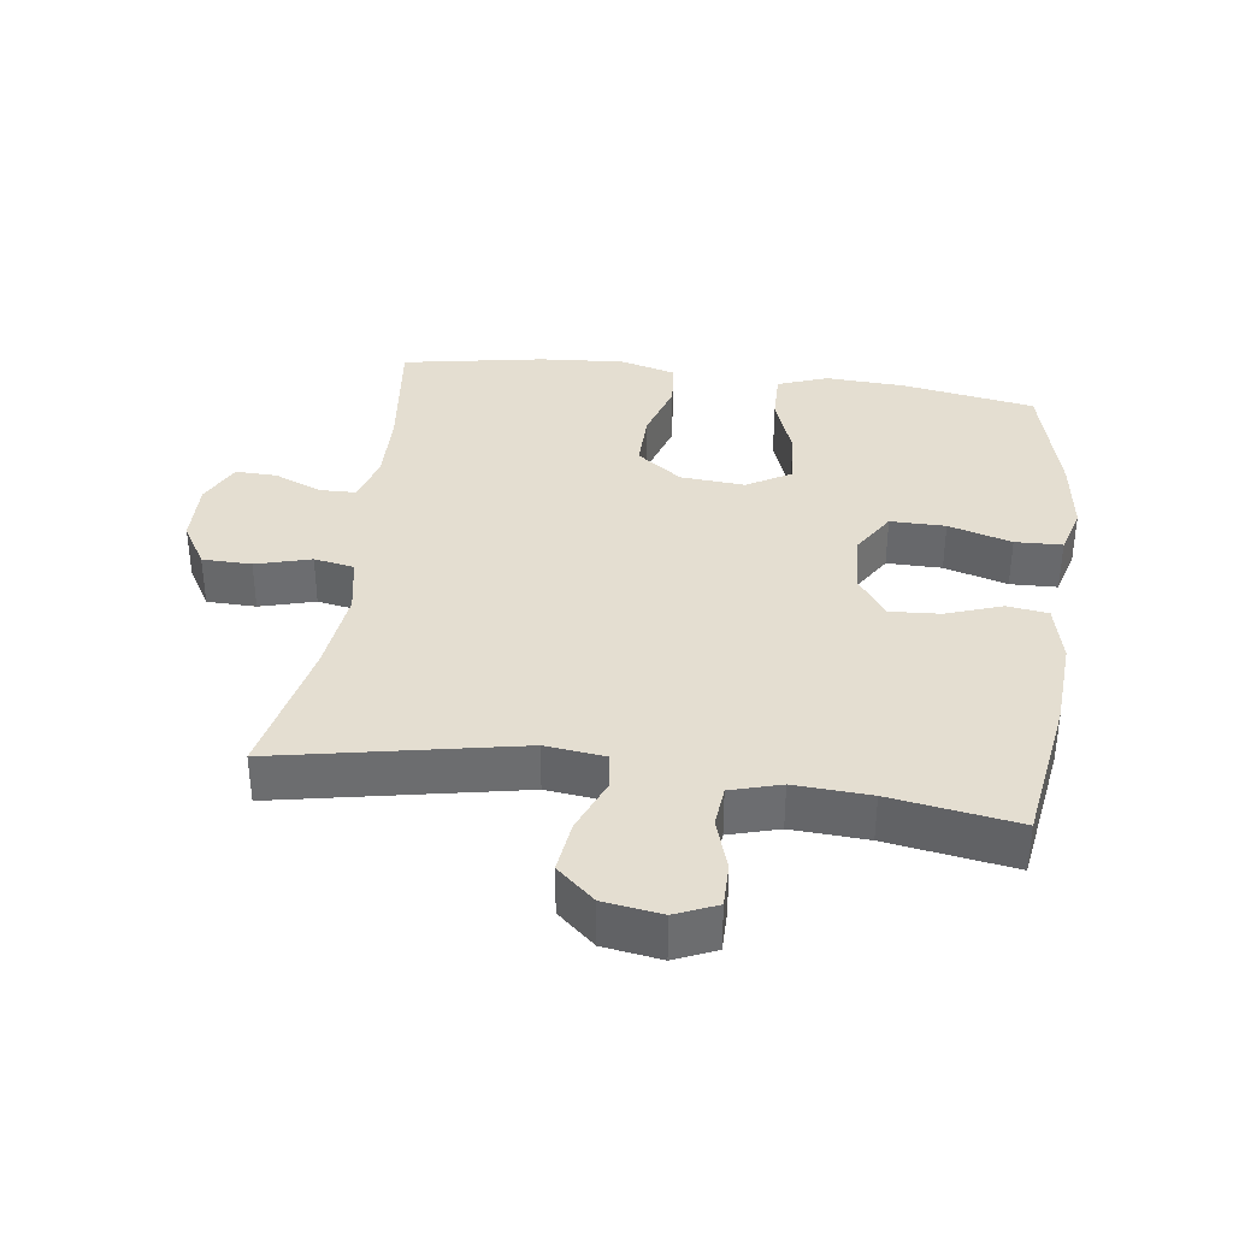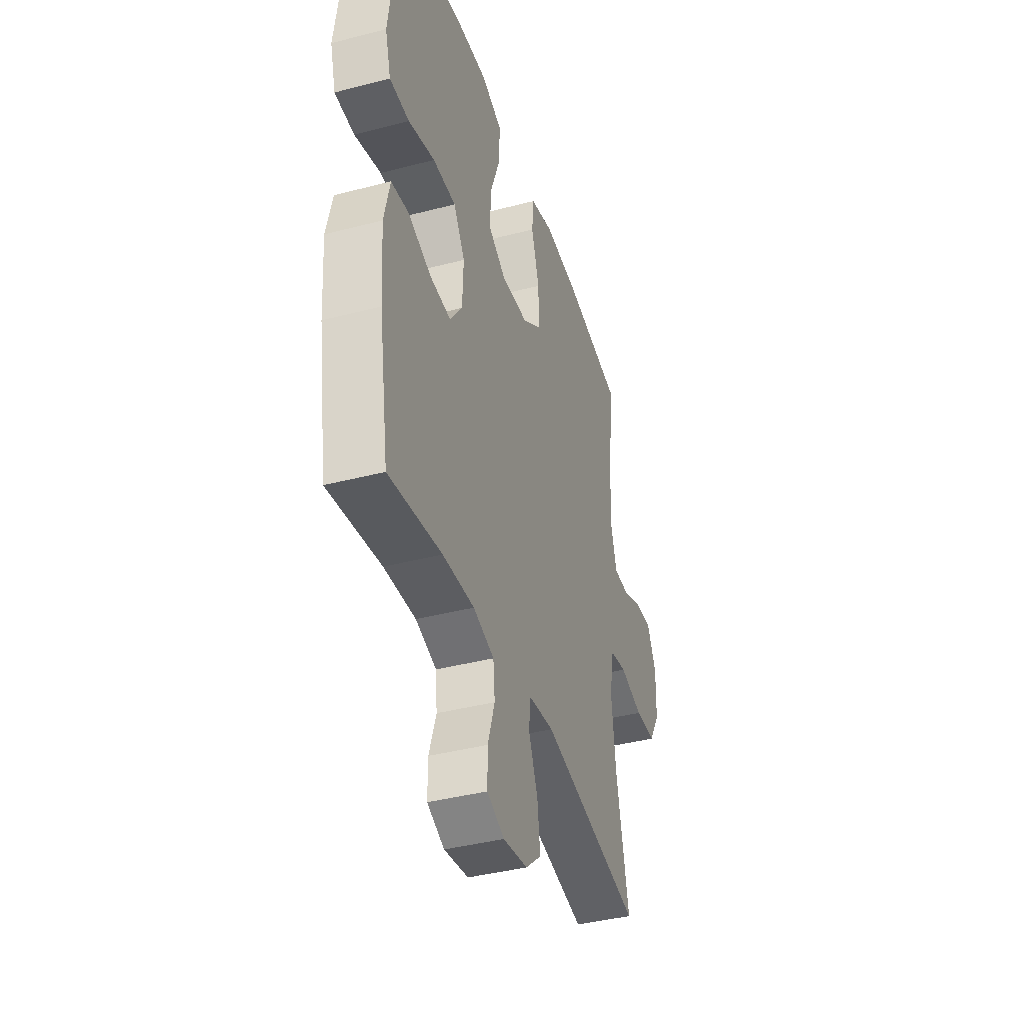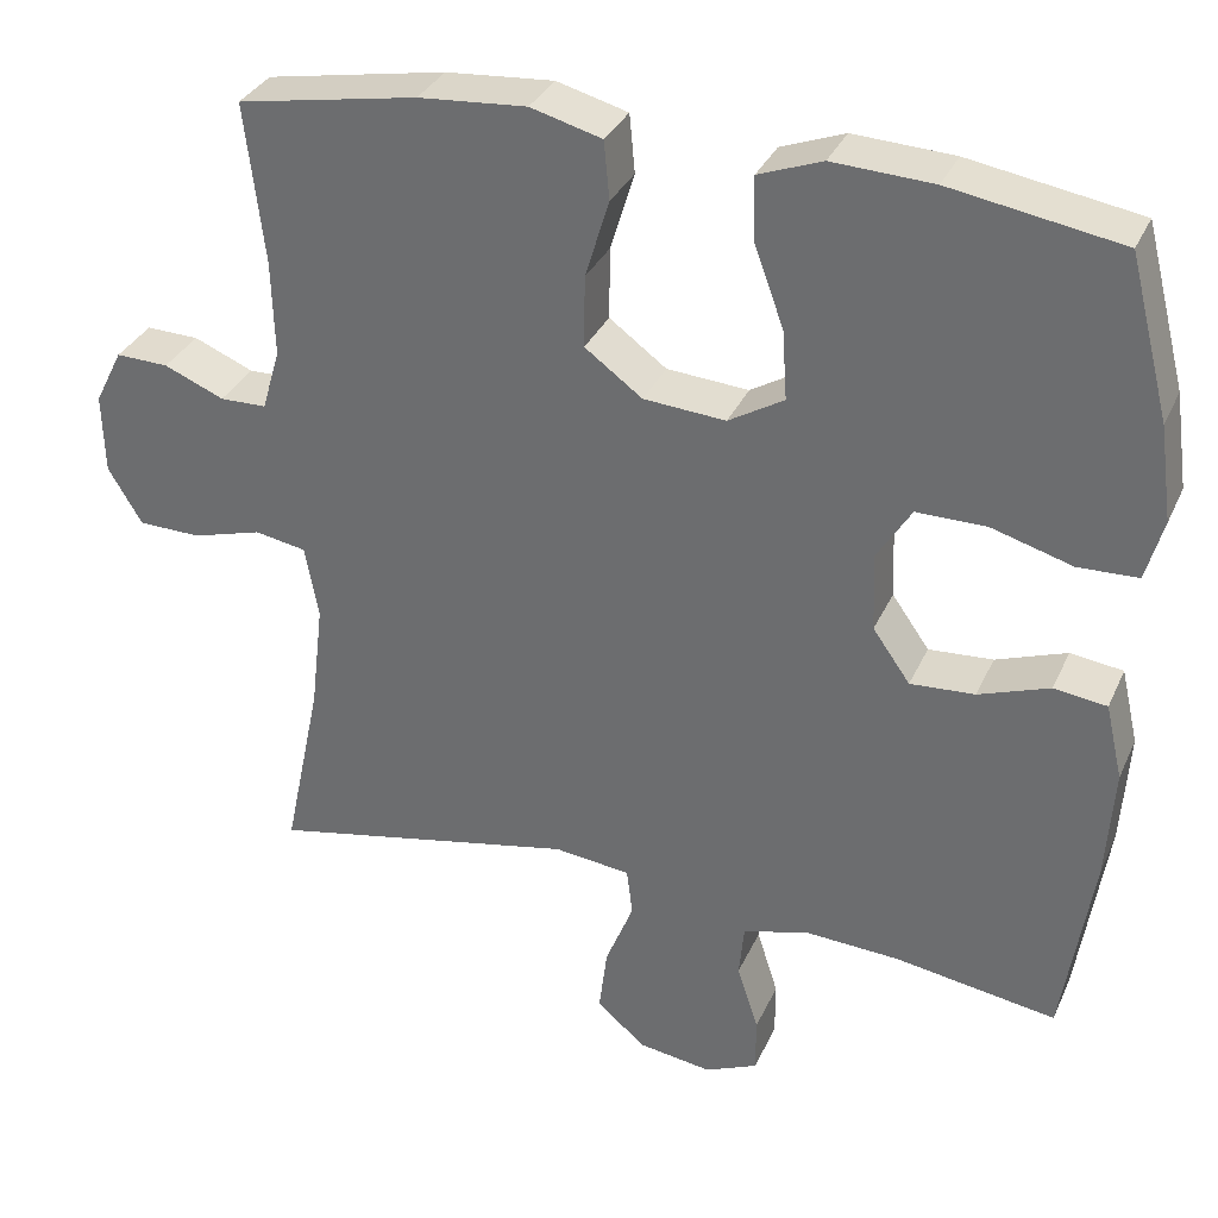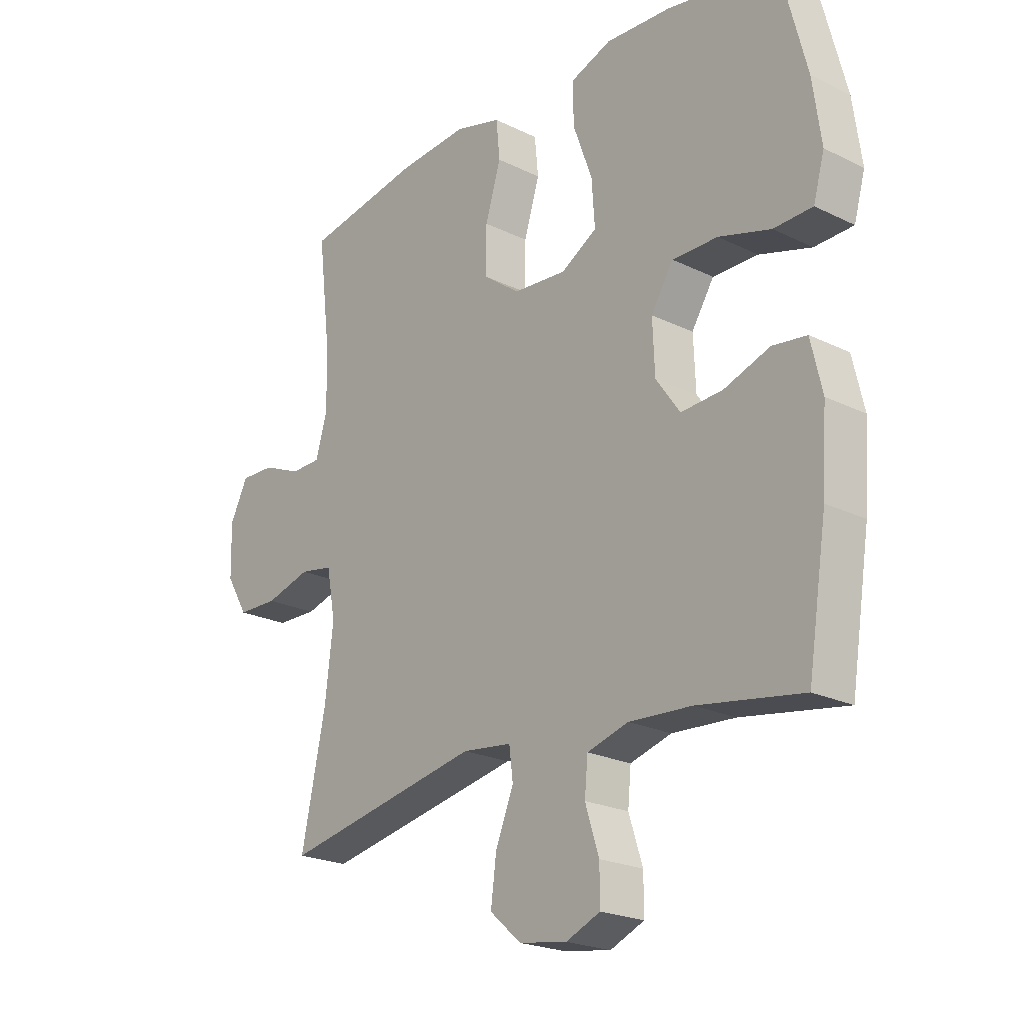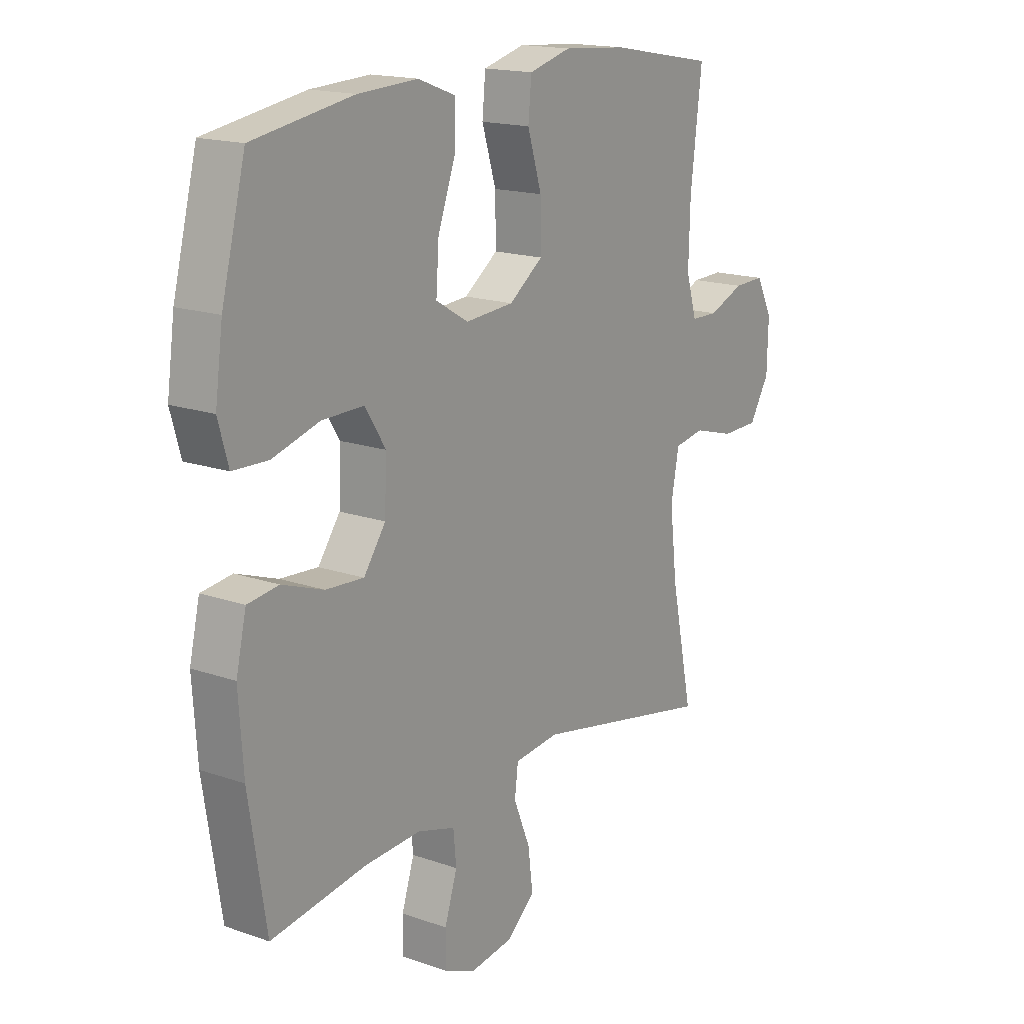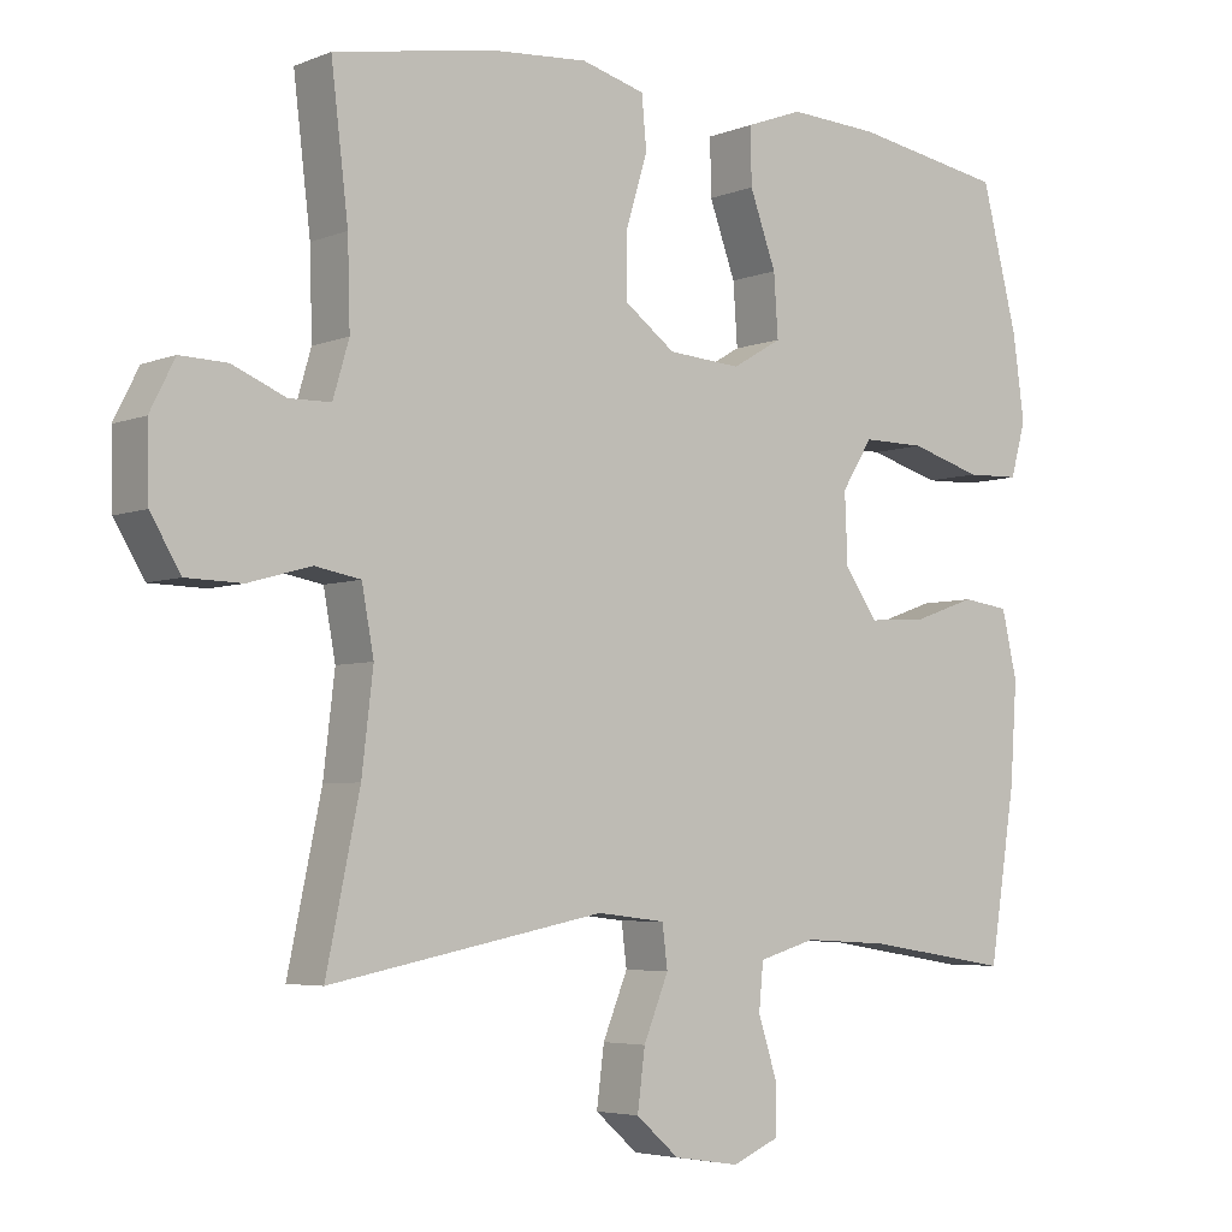
<metadata>
{"format":"obj","ext":"obj","renderer":"f3d","projection":"perspective","resolution":1024,"background":"white","views":[{"elev":36.4,"azim":-172.3,"up":"+Y"},{"elev":-40.1,"azim":-72.2,"up":"+Z"},{"elev":32.8,"azim":-158.5,"up":"+Z"},{"elev":-22.1,"azim":-130.5,"up":"+Z"},{"elev":16.7,"azim":-54.6,"up":"+Z"},{"elev":-4.7,"azim":141.4,"up":"+Z"}]}
</metadata>
<code>
o path7094
v 0.2677 0.0375 0.5533
v 0.1379 0.0375 0.5632
v 0.05224 0.0375 0.5399
v 0.04565 0.0375 0.4698
v 0.07449 0.0375 0.3756
v 0.0756 0.0375 0.2895
v 0.006561 0.0375 0.2385
v -0.09201 0.0375 0.2309
v -0.1587 0.0375 0.2703
v -0.153 0.0375 0.3535
v -0.1176 0.0375 0.4512
v -0.1161 0.0375 0.5273
v -0.1924 0.0375 0.5556
v -0.3134 0.0375 0.5493
v -0.5175 0.0375 0.5146
v -0.5664 0.0375 0.3234
v -0.582 0.0375 0.2094
v -0.5614 0.0375 0.1359
v -0.4895 0.0375 0.1336
v -0.3929 0.0375 0.1619
v -0.3087 0.0375 0.1626
v -0.2672 0.0375 0.0966
v -0.271 0.0375 0.002708
v -0.3158 0.0375 -0.06081
v -0.3932 0.0375 -0.05602
v -0.4781 0.0375 -0.02612
v -0.5414 0.0375 -0.03467
v -0.5623 0.0375 -0.1252
v -0.553 0.0375 -0.2612
v -0.5175 0.0375 -0.4873
v -0.3237 0.0375 -0.4563
v -0.2074 0.0375 -0.4497
v -0.1308 0.0375 -0.4721
v -0.1249 0.0375 -0.5346
v -0.1504 0.0375 -0.6146
v -0.1505 0.0375 -0.6809
v -0.08724 0.0375 -0.7082
v 0.001625 0.0375 -0.6946
v 0.05931 0.0375 -0.6442
v 0.04924 0.0375 -0.565
v 0.01556 0.0375 -0.4823
v 0.0226 0.0375 -0.4253
v 0.1143 0.0375 -0.4145
v 0.4842 0.0375 -0.4873
v 0.4392 0.0375 -0.2725
v 0.4239 0.0375 -0.1427
v 0.4401 0.0375 -0.05517
v 0.5016 0.0375 -0.04401
v 0.5857 0.0375 -0.06775
v 0.6611 0.0375 -0.06599
v 0.7016 0.0375 0.001938
v 0.7041 0.0375 0.09791
v 0.6707 0.0375 0.1641
v 0.6074 0.0375 0.1622
v 0.5354 0.0375 0.1321
v 0.4796 0.0375 0.1331
v 0.4579 0.0375 0.2067
v 0.4612 0.0375 0.3216
v 0.4842 0.0375 0.5146
v 0.2677 -0.0375 0.5533
v 0.1379 -0.0375 0.5632
v 0.05224 -0.0375 0.5399
v 0.04565 -0.0375 0.4698
v 0.07449 -0.0375 0.3756
v 0.0756 -0.0375 0.2895
v 0.006561 -0.0375 0.2385
v -0.09201 -0.0375 0.2309
v -0.1587 -0.0375 0.2703
v -0.153 -0.0375 0.3535
v -0.1176 -0.0375 0.4512
v -0.1161 -0.0375 0.5273
v -0.1924 -0.0375 0.5556
v -0.3134 -0.0375 0.5493
v -0.5175 -0.0375 0.5146
v -0.5664 -0.0375 0.3234
v -0.582 -0.0375 0.2094
v -0.5614 -0.0375 0.1359
v -0.4895 -0.0375 0.1336
v -0.3929 -0.0375 0.1619
v -0.3087 -0.0375 0.1626
v -0.2672 -0.0375 0.0966
v -0.271 -0.0375 0.002708
v -0.3158 -0.0375 -0.06081
v -0.3932 -0.0375 -0.05602
v -0.4781 -0.0375 -0.02612
v -0.5414 -0.0375 -0.03467
v -0.5623 -0.0375 -0.1252
v -0.553 -0.0375 -0.2612
v -0.5175 -0.0375 -0.4873
v -0.3237 -0.0375 -0.4563
v -0.2074 -0.0375 -0.4497
v -0.1308 -0.0375 -0.4721
v -0.1249 -0.0375 -0.5346
v -0.1504 -0.0375 -0.6146
v -0.1505 -0.0375 -0.6809
v -0.08724 -0.0375 -0.7082
v 0.001625 -0.0375 -0.6946
v 0.05931 -0.0375 -0.6442
v 0.04924 -0.0375 -0.565
v 0.01556 -0.0375 -0.4823
v 0.0226 -0.0375 -0.4253
v 0.1143 -0.0375 -0.4145
v 0.4842 -0.0375 -0.4873
v 0.4392 -0.0375 -0.2725
v 0.4239 -0.0375 -0.1427
v 0.4401 -0.0375 -0.05517
v 0.5016 -0.0375 -0.04401
v 0.5857 -0.0375 -0.06775
v 0.6611 -0.0375 -0.06599
v 0.7016 -0.0375 0.001938
v 0.7041 -0.0375 0.09791
v 0.6707 -0.0375 0.1641
v 0.6074 -0.0375 0.1622
v 0.5354 -0.0375 0.1321
v 0.4796 -0.0375 0.1331
v 0.4579 -0.0375 0.2067
v 0.4612 -0.0375 0.3216
v 0.4842 -0.0375 0.5146
v -0.5664 0.0375 0.3234
v -0.582 0.0375 0.2094
v -0.5614 0.0375 0.1359
v -0.5614 0.0375 0.1359
v -0.5414 0.0375 -0.03467
v -0.5414 0.0375 -0.03467
v -0.5623 0.0375 -0.1252
v -0.553 0.0375 -0.2612
v -0.4895 0.0375 0.1336
v -0.4781 0.0375 -0.02612
v -0.5175 0.0375 0.5146
v -0.5175 0.0375 0.5146
v -0.5175 0.0375 -0.4873
v -0.5175 0.0375 -0.4873
v -0.3929 0.0375 0.1619
v -0.3932 0.0375 -0.05602
v -0.3237 0.0375 -0.4563
v -0.3134 0.0375 0.5493
v -0.3158 0.0375 -0.06081
v -0.3087 0.0375 0.1626
v -0.2074 0.0375 -0.4497
v -0.271 0.0375 0.002708
v -0.1924 0.0375 0.5556
v -0.2672 0.0375 0.0966
v -0.1308 0.0375 -0.4721
v -0.1308 0.0375 -0.4721
v -0.1161 0.0375 0.5273
v -0.1161 0.0375 0.5273
v -0.1587 0.0375 0.2703
v -0.1587 0.0375 0.2703
v -0.153 0.0375 0.3535
v -0.09201 0.0375 0.2309
v -0.1176 0.0375 0.4512
v -0.1504 0.0375 -0.6146
v -0.1505 0.0375 -0.6809
v -0.1505 0.0375 -0.6809
v -0.08724 0.0375 -0.7082
v -0.1249 0.0375 -0.5346
v 0.006561 0.0375 0.2385
v 0.001625 0.0375 -0.6946
v 0.05931 0.0375 -0.6442
v 0.0756 0.0375 0.2895
v 0.01556 0.0375 -0.4823
v 0.0226 0.0375 -0.4253
v 0.0226 0.0375 -0.4253
v 0.04924 0.0375 -0.565
v 0.1143 0.0375 -0.4145
v 0.05224 0.0375 0.5399
v 0.05224 0.0375 0.5399
v 0.04565 0.0375 0.4698
v 0.07449 0.0375 0.3756
v 0.1379 0.0375 0.5632
v 0.2677 0.0375 0.5533
v 0.4239 0.0375 -0.1427
v 0.4401 0.0375 -0.05517
v 0.4401 0.0375 -0.05517
v 0.4392 0.0375 -0.2725
v 0.5016 0.0375 -0.04401
v 0.4842 0.0375 -0.4873
v 0.4842 0.0375 -0.4873
v 0.4579 0.0375 0.2067
v 0.4612 0.0375 0.3216
v 0.4796 0.0375 0.1331
v 0.4796 0.0375 0.1331
v 0.4842 0.0375 0.5146
v 0.4842 0.0375 0.5146
v 0.5354 0.0375 0.1321
v 0.5857 0.0375 -0.06775
v 0.6074 0.0375 0.1622
v 0.6611 0.0375 -0.06599
v 0.6707 0.0375 0.1641
v 0.6707 0.0375 0.1641
v 0.7016 0.0375 0.001938
v 0.7041 0.0375 0.09791
v -0.5664 -0.0375 0.3234
v -0.582 -0.0375 0.2094
v -0.5614 -0.0375 0.1359
v -0.5614 -0.0375 0.1359
v -0.5414 -0.0375 -0.03467
v -0.5414 -0.0375 -0.03467
v -0.5623 -0.0375 -0.1252
v -0.553 -0.0375 -0.2612
v -0.4895 -0.0375 0.1336
v -0.4781 -0.0375 -0.02612
v -0.5175 -0.0375 0.5146
v -0.5175 -0.0375 0.5146
v -0.5175 -0.0375 -0.4873
v -0.5175 -0.0375 -0.4873
v -0.3929 -0.0375 0.1619
v -0.3932 -0.0375 -0.05602
v -0.3237 -0.0375 -0.4563
v -0.3134 -0.0375 0.5493
v -0.3158 -0.0375 -0.06081
v -0.3087 -0.0375 0.1626
v -0.2074 -0.0375 -0.4497
v -0.271 -0.0375 0.002708
v -0.1924 -0.0375 0.5556
v -0.2672 -0.0375 0.0966
v -0.1308 -0.0375 -0.4721
v -0.1308 -0.0375 -0.4721
v -0.1161 -0.0375 0.5273
v -0.1161 -0.0375 0.5273
v -0.1587 -0.0375 0.2703
v -0.1587 -0.0375 0.2703
v -0.153 -0.0375 0.3535
v -0.09201 -0.0375 0.2309
v -0.1176 -0.0375 0.4512
v -0.1504 -0.0375 -0.6146
v -0.1505 -0.0375 -0.6809
v -0.1505 -0.0375 -0.6809
v -0.08724 -0.0375 -0.7082
v -0.1249 -0.0375 -0.5346
v 0.006561 -0.0375 0.2385
v 0.001625 -0.0375 -0.6946
v 0.05931 -0.0375 -0.6442
v 0.0756 -0.0375 0.2895
v 0.01556 -0.0375 -0.4823
v 0.0226 -0.0375 -0.4253
v 0.0226 -0.0375 -0.4253
v 0.04924 -0.0375 -0.565
v 0.1143 -0.0375 -0.4145
v 0.05224 -0.0375 0.5399
v 0.05224 -0.0375 0.5399
v 0.04565 -0.0375 0.4698
v 0.07449 -0.0375 0.3756
v 0.1379 -0.0375 0.5632
v 0.2677 -0.0375 0.5533
v 0.4239 -0.0375 -0.1427
v 0.4401 -0.0375 -0.05517
v 0.4401 -0.0375 -0.05517
v 0.4392 -0.0375 -0.2725
v 0.5016 -0.0375 -0.04401
v 0.4842 -0.0375 -0.4873
v 0.4842 -0.0375 -0.4873
v 0.4579 -0.0375 0.2067
v 0.4612 -0.0375 0.3216
v 0.4796 -0.0375 0.1331
v 0.4796 -0.0375 0.1331
v 0.4842 -0.0375 0.5146
v 0.4842 -0.0375 0.5146
v 0.5354 -0.0375 0.1321
v 0.5857 -0.0375 -0.06775
v 0.6074 -0.0375 0.1622
v 0.6611 -0.0375 -0.06599
v 0.6707 -0.0375 0.1641
v 0.6707 -0.0375 0.1641
v 0.7016 -0.0375 0.001938
v 0.7041 -0.0375 0.09791
f 210 207 212
f 234 247 255
f 235 230 238
f 236 217 235
f 227 229 226
f 249 246 239
f 214 211 236
f 260 259 250
f 209 211 200
f 246 231 239
f 259 266 261
f 215 225 219
f 226 232 230
f 266 259 265
f 249 239 251
f 255 250 259
f 202 199 208
f 214 239 231
f 224 214 231
f 216 214 224
f 261 266 263
f 212 216 221
f 221 216 224
f 211 213 236
f 223 212 221
f 245 254 257
f 233 238 232
f 242 244 240
f 243 244 242
f 265 259 260
f 230 235 217
f 201 194 195
f 212 223 210
f 238 230 232
f 243 234 254
f 265 260 262
f 236 239 214
f 209 213 211
f 197 199 202
f 250 255 247
f 229 232 226
f 193 207 210
f 231 247 234
f 193 210 203
f 199 200 208
f 231 246 247
f 210 223 215
f 213 217 236
f 208 200 211
f 215 223 225
f 194 207 193
f 234 255 253
f 205 209 200
f 207 194 201
f 245 243 254
f 234 253 254
f 244 243 245
f 16 17 76 75
f 17 122 196 76
f 124 28 87 198
f 28 29 88 87
f 18 19 78 77
f 26 27 86 85
f 130 16 75 204
f 29 132 206 88
f 19 20 79 78
f 25 26 85 84
f 30 31 90 89
f 14 15 74 73
f 24 25 84 83
f 20 21 80 79
f 31 32 91 90
f 23 24 83 82
f 13 14 73 72
f 21 22 81 80
f 22 23 82 81
f 32 144 218 91
f 146 13 72 220
f 148 10 69 222
f 8 9 68 67
f 11 12 71 70
f 10 11 70 69
f 35 154 228 94
f 36 37 96 95
f 34 35 94 93
f 33 34 93 92
f 7 8 67 66
f 37 38 97 96
f 38 39 98 97
f 6 7 66 65
f 41 163 237 100
f 40 41 100 99
f 39 40 99 98
f 42 43 102 101
f 167 4 63 241
f 4 5 64 63
f 2 3 62 61
f 5 6 65 64
f 1 2 61 60
f 46 174 248 105
f 45 46 105 104
f 47 48 107 106
f 178 45 104 252
f 43 44 103 102
f 57 58 117 116
f 182 57 116 256
f 184 1 60 258
f 58 59 118 117
f 55 56 115 114
f 48 49 108 107
f 54 55 114 113
f 49 50 109 108
f 190 54 113 264
f 50 51 110 109
f 52 53 112 111
f 51 52 111 110
f 136 138 133
f 160 181 173
f 161 164 156
f 162 161 143
f 153 152 155
f 175 165 172
f 140 162 137
f 186 176 185
f 135 126 137
f 172 165 157
f 185 187 192
f 141 145 151
f 152 156 158
f 192 191 185
f 175 177 165
f 181 185 176
f 128 134 125
f 140 157 165
f 150 157 140
f 142 150 140
f 187 189 192
f 138 147 142
f 147 150 142
f 137 162 139
f 149 147 138
f 171 183 180
f 159 158 164
f 168 166 170
f 169 168 170
f 191 186 185
f 156 143 161
f 127 121 120
f 138 136 149
f 164 158 156
f 169 180 160
f 191 188 186
f 162 140 165
f 135 137 139
f 123 128 125
f 176 173 181
f 155 152 158
f 119 136 133
f 157 160 173
f 119 129 136
f 125 134 126
f 157 173 172
f 136 141 149
f 139 162 143
f 134 137 126
f 141 151 149
f 120 119 133
f 160 179 181
f 131 126 135
f 133 127 120
f 171 180 169
f 160 180 179
f 170 171 169

</code>
